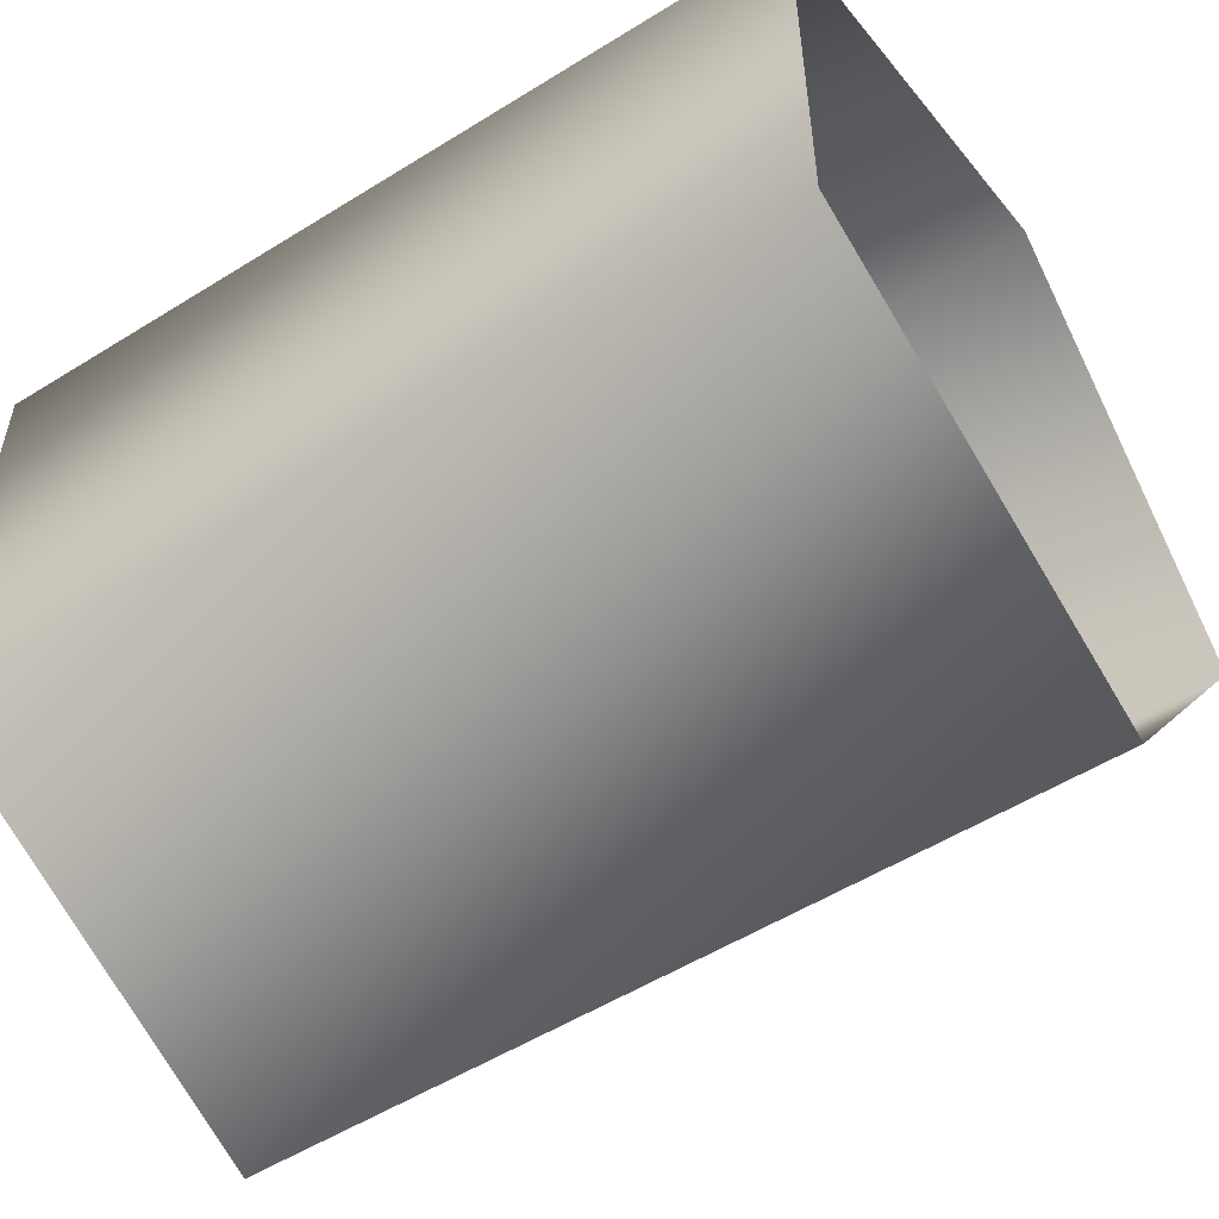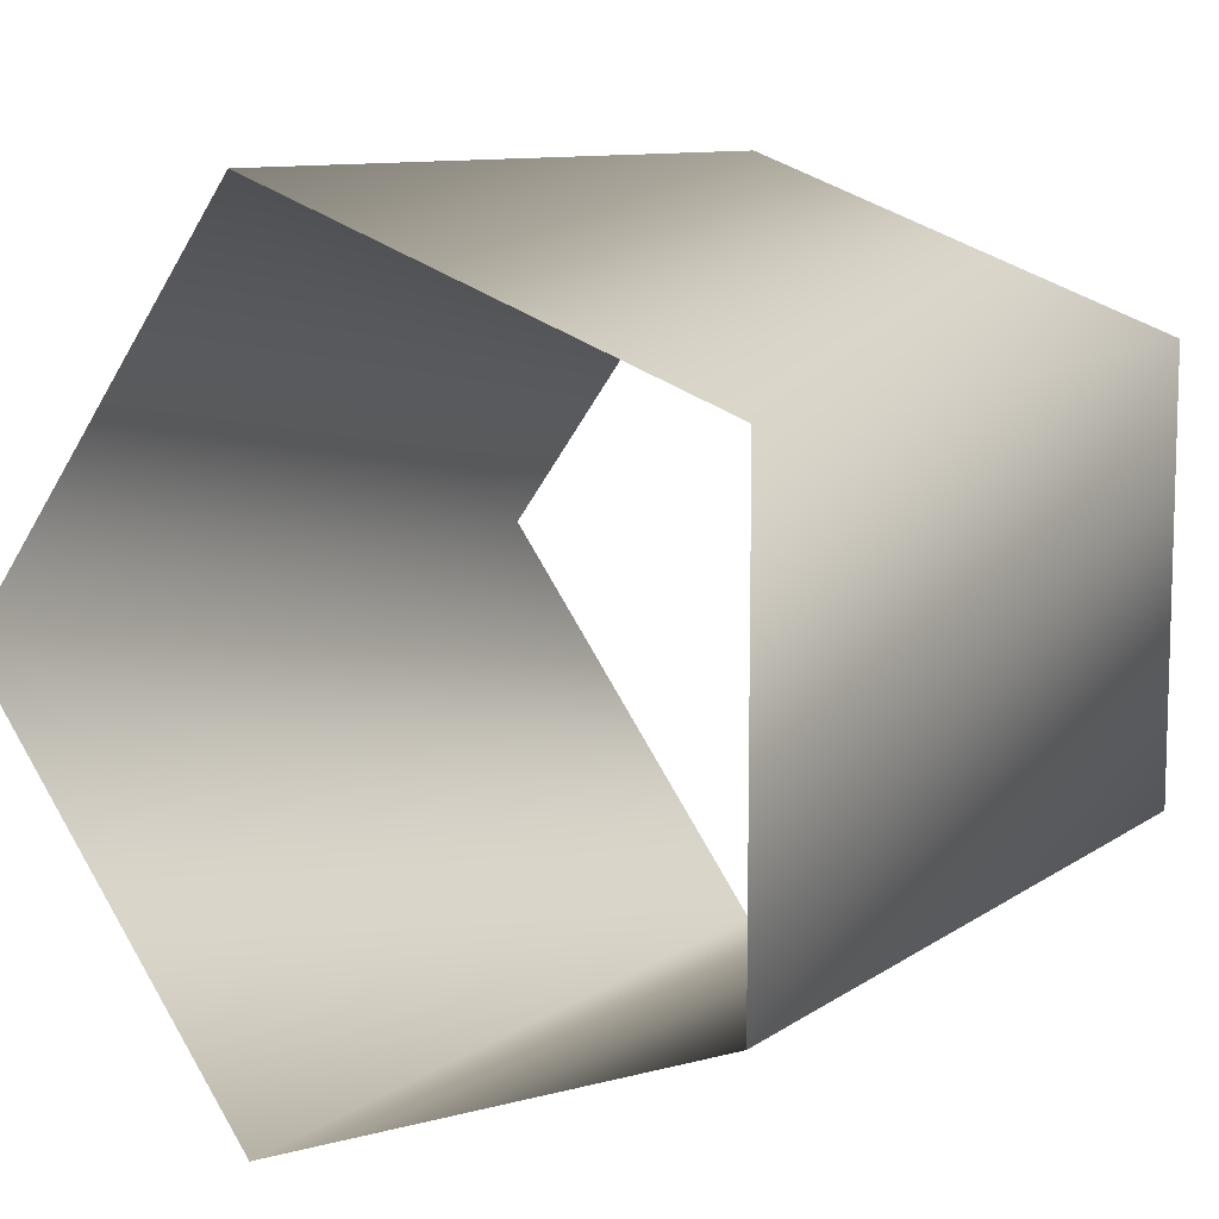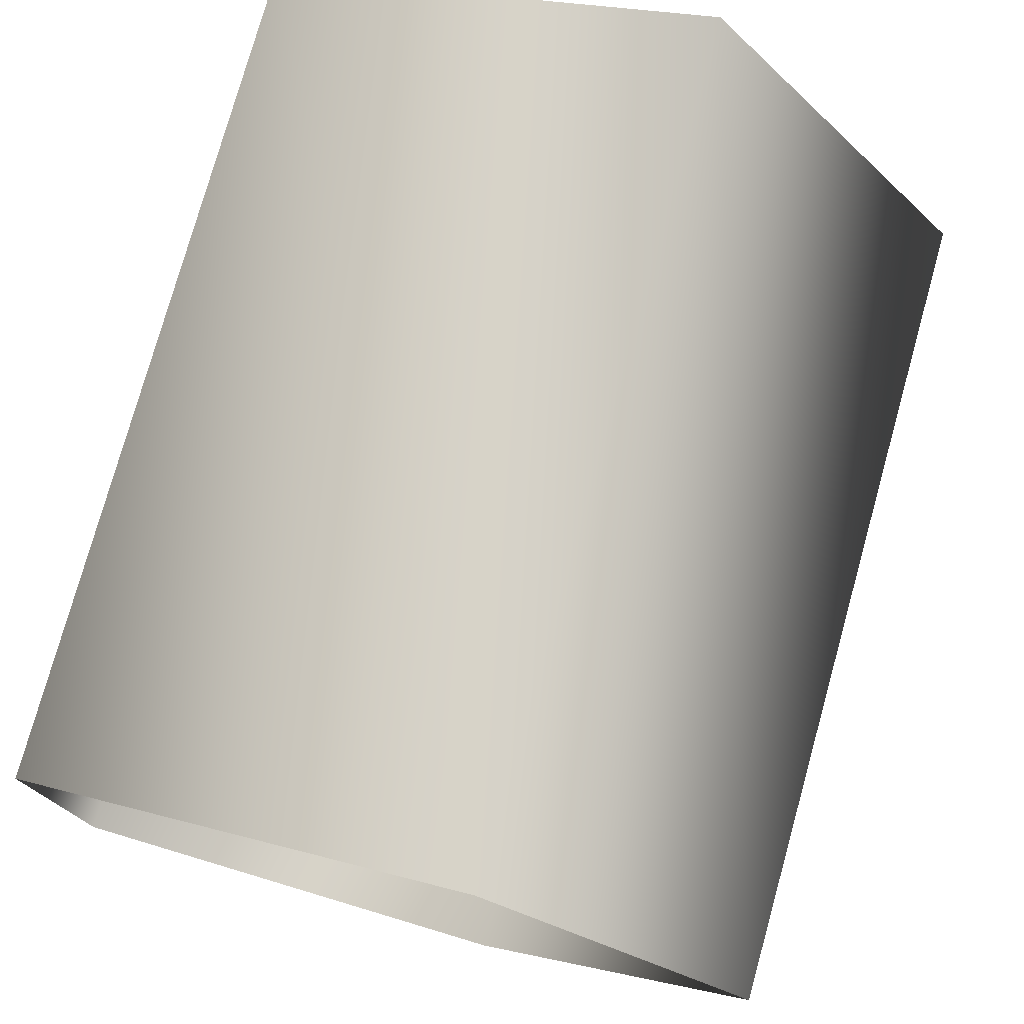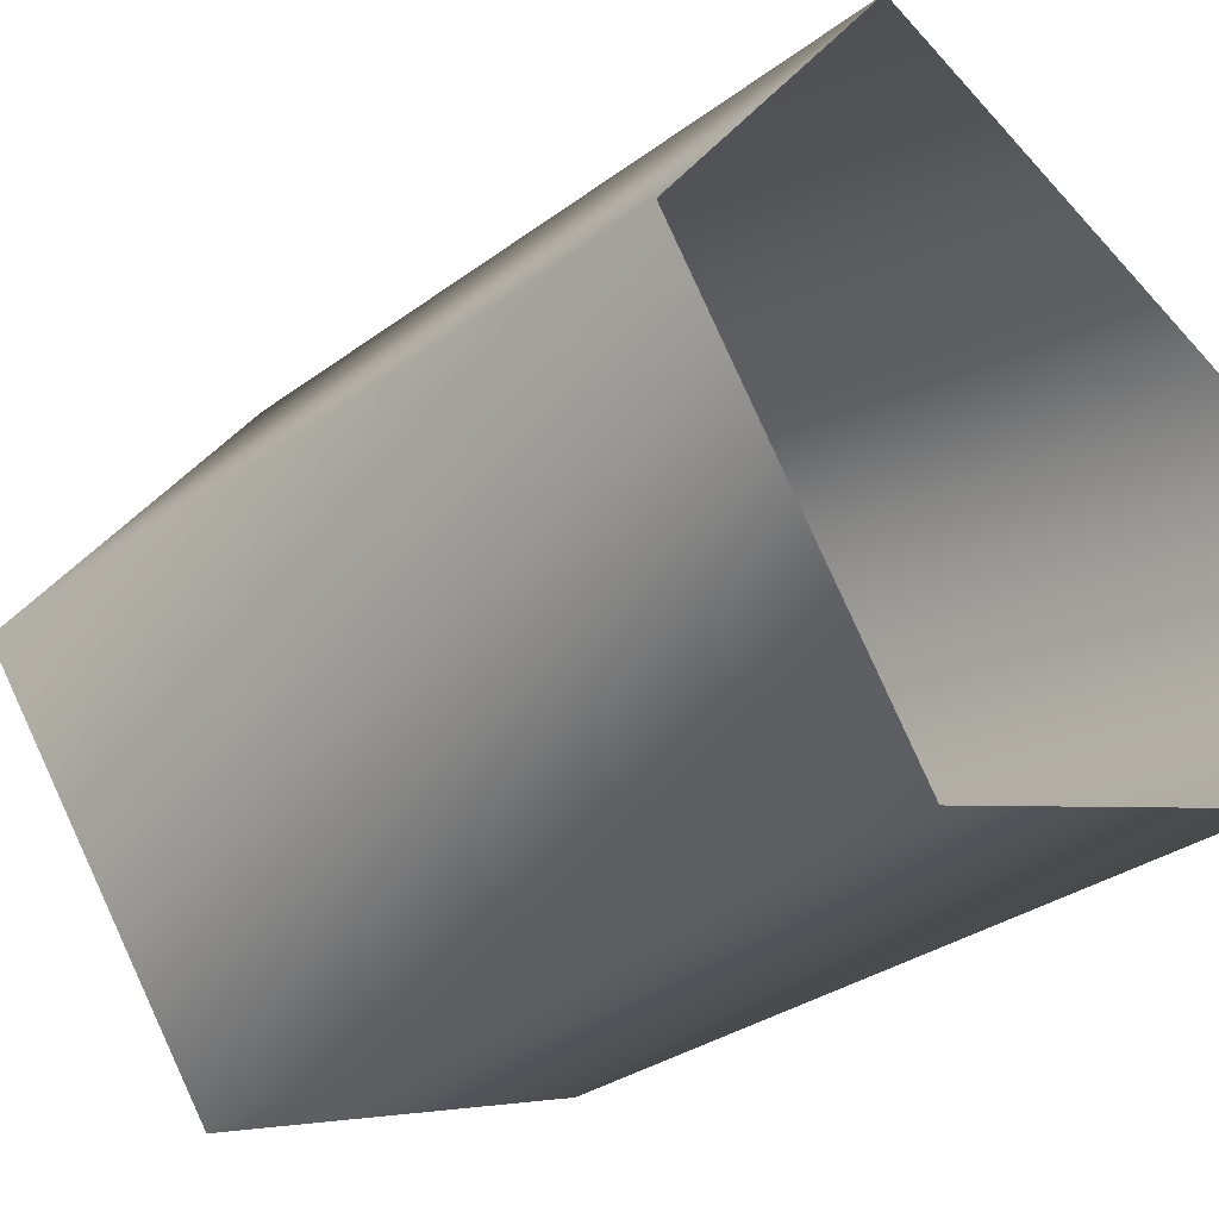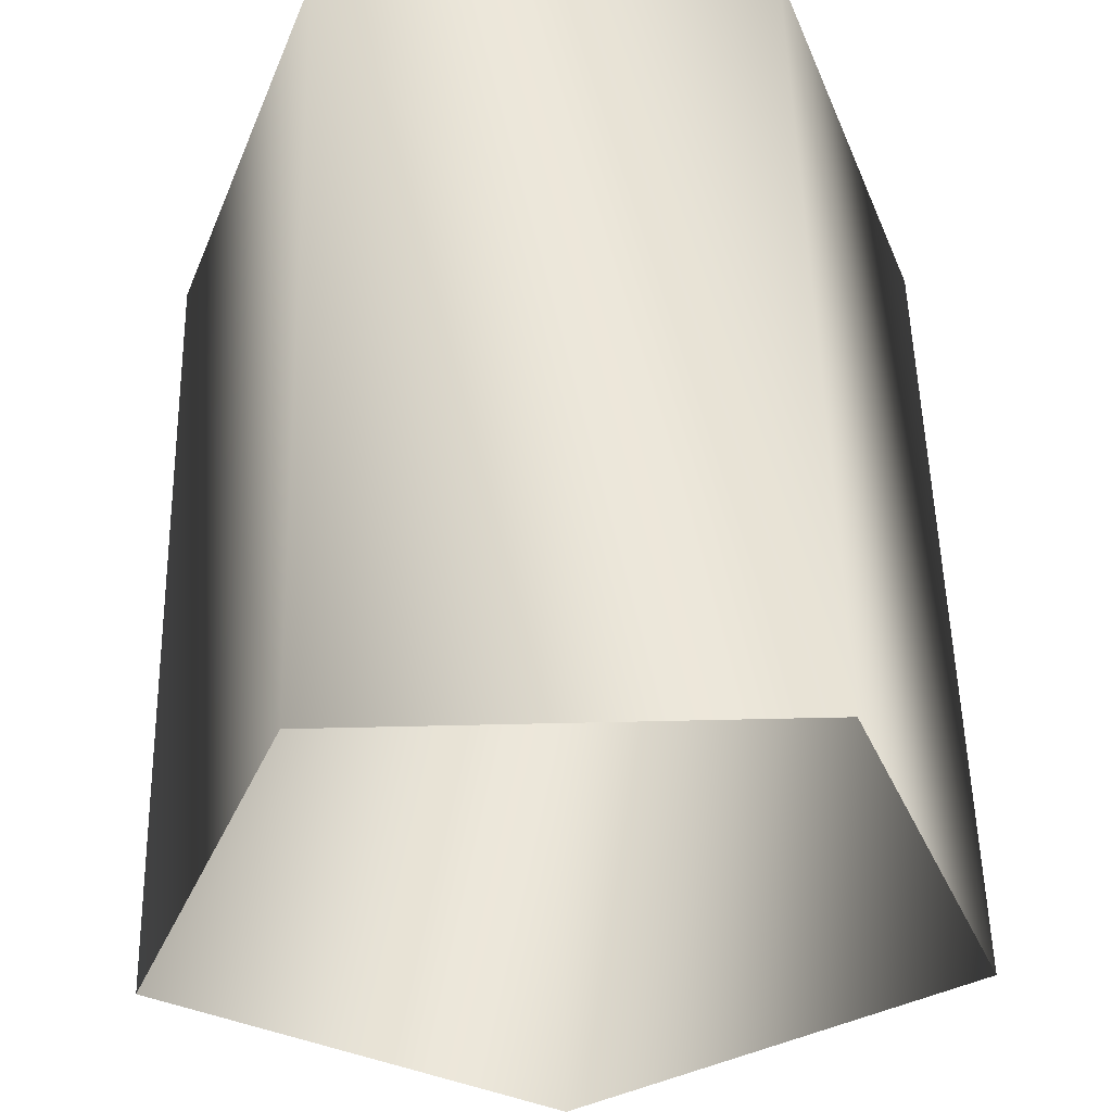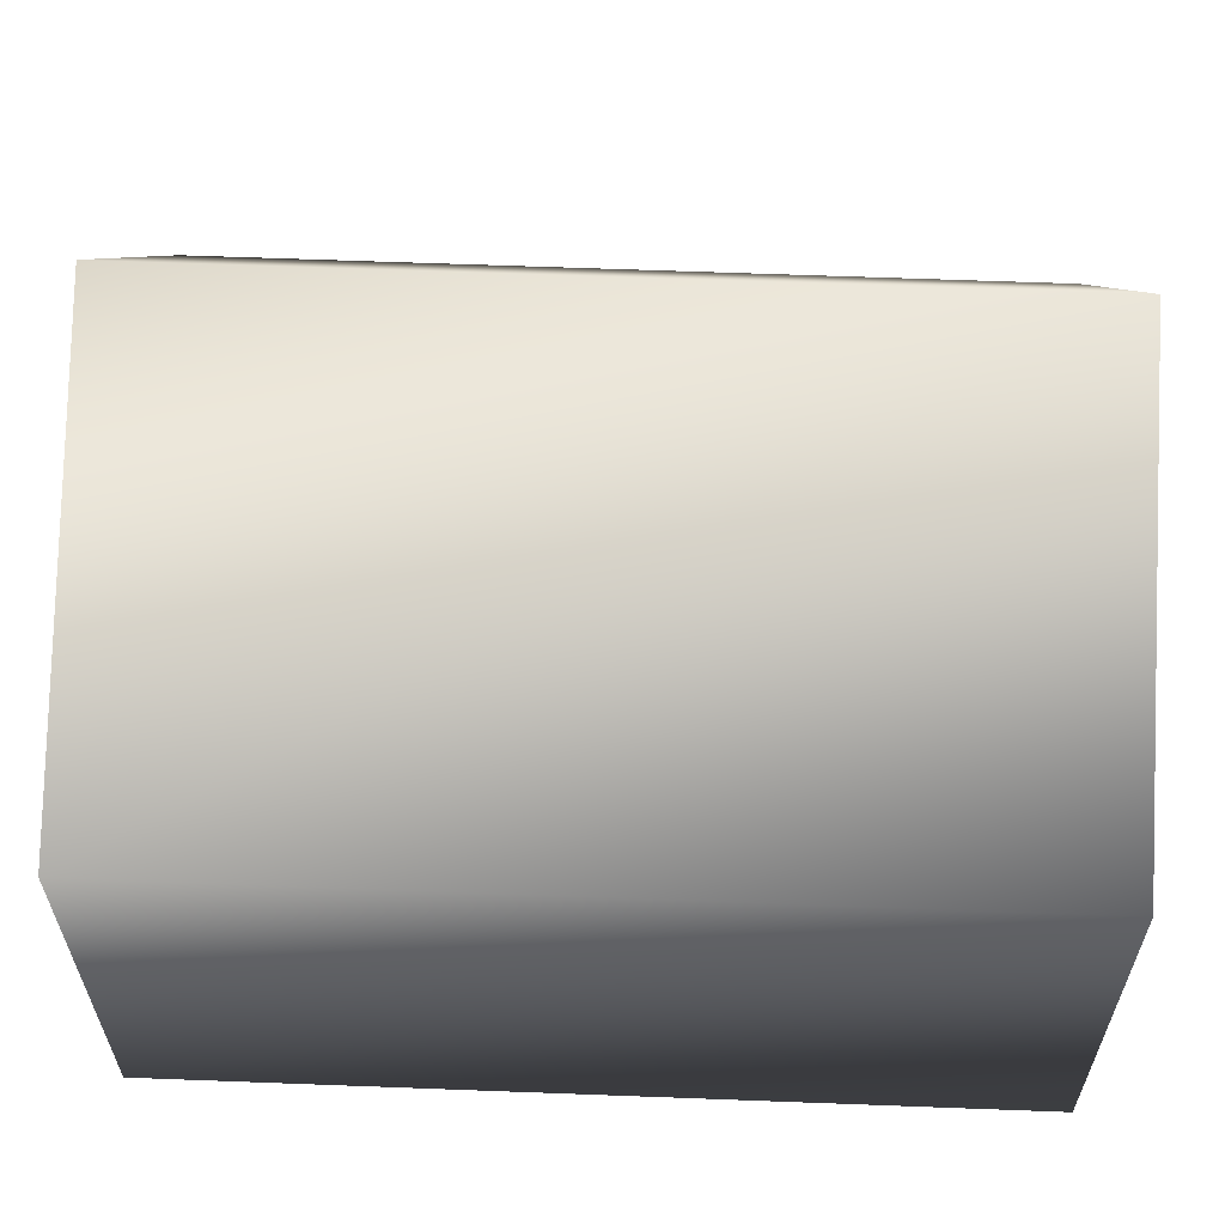
<metadata>
{"format":"obj","ext":"obj","renderer":"f3d","projection":"perspective","resolution":1024,"background":"white","views":[{"elev":-54.0,"azim":-146.5,"up":"+Z"},{"elev":9.8,"azim":120.8,"up":"+Z"},{"elev":77.1,"azim":-74.4,"up":"+Z"},{"elev":-32.4,"azim":45.6,"up":"+Z"},{"elev":54.4,"azim":-91.4,"up":"+Y"},{"elev":61.7,"azim":-177.8,"up":"+Z"}]}
</metadata>
<code>
v 15 -13 0
v 15 -3 14
v -15 -13 0
v 15 -3 14
v -15 -3 14
v -15 -13 0
v 15 -3 14
v 15 13 8
v -15 -3 14
v 15 13 8
v -15 13 8
v -15 -3 14
v 15 13 8
v 15 13 -8
v -15 13 8
v 15 13 -8
v -15 13 -8
v -15 13 8
v 15 13 -8
v 15 -3 -14
v -15 13 -8
v 15 -3 -14
v -15 -3 -14
v -15 13 -8
v 15 -3 -14
v 15 -13 0
v -15 -3 -14
v 15 -13 0
v -15 -13 0
v -15 -3 -14
f 1 2 3
f 4 5 6
f 7 8 9
f 10 11 12
f 13 14 15
f 16 17 18
f 19 20 21
f 22 23 24
f 25 26 27
f 28 29 30

</code>
